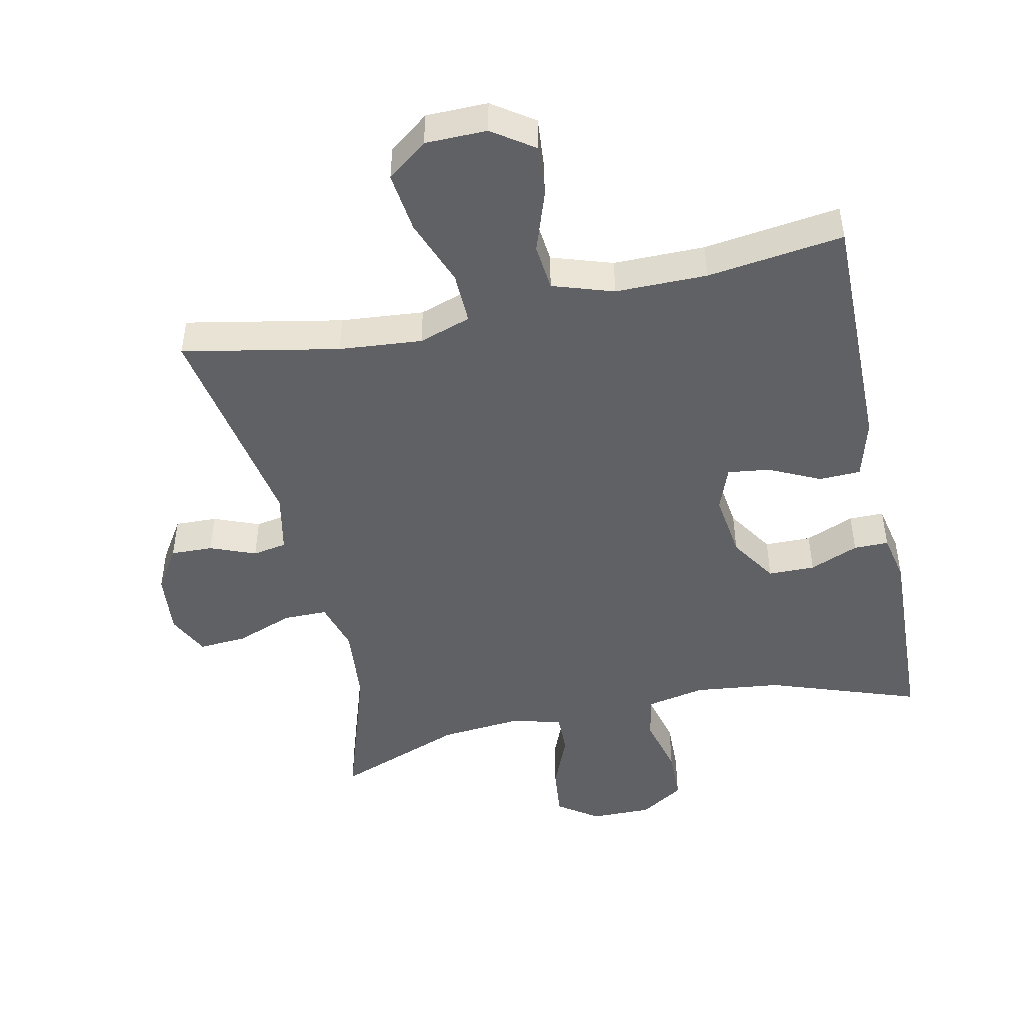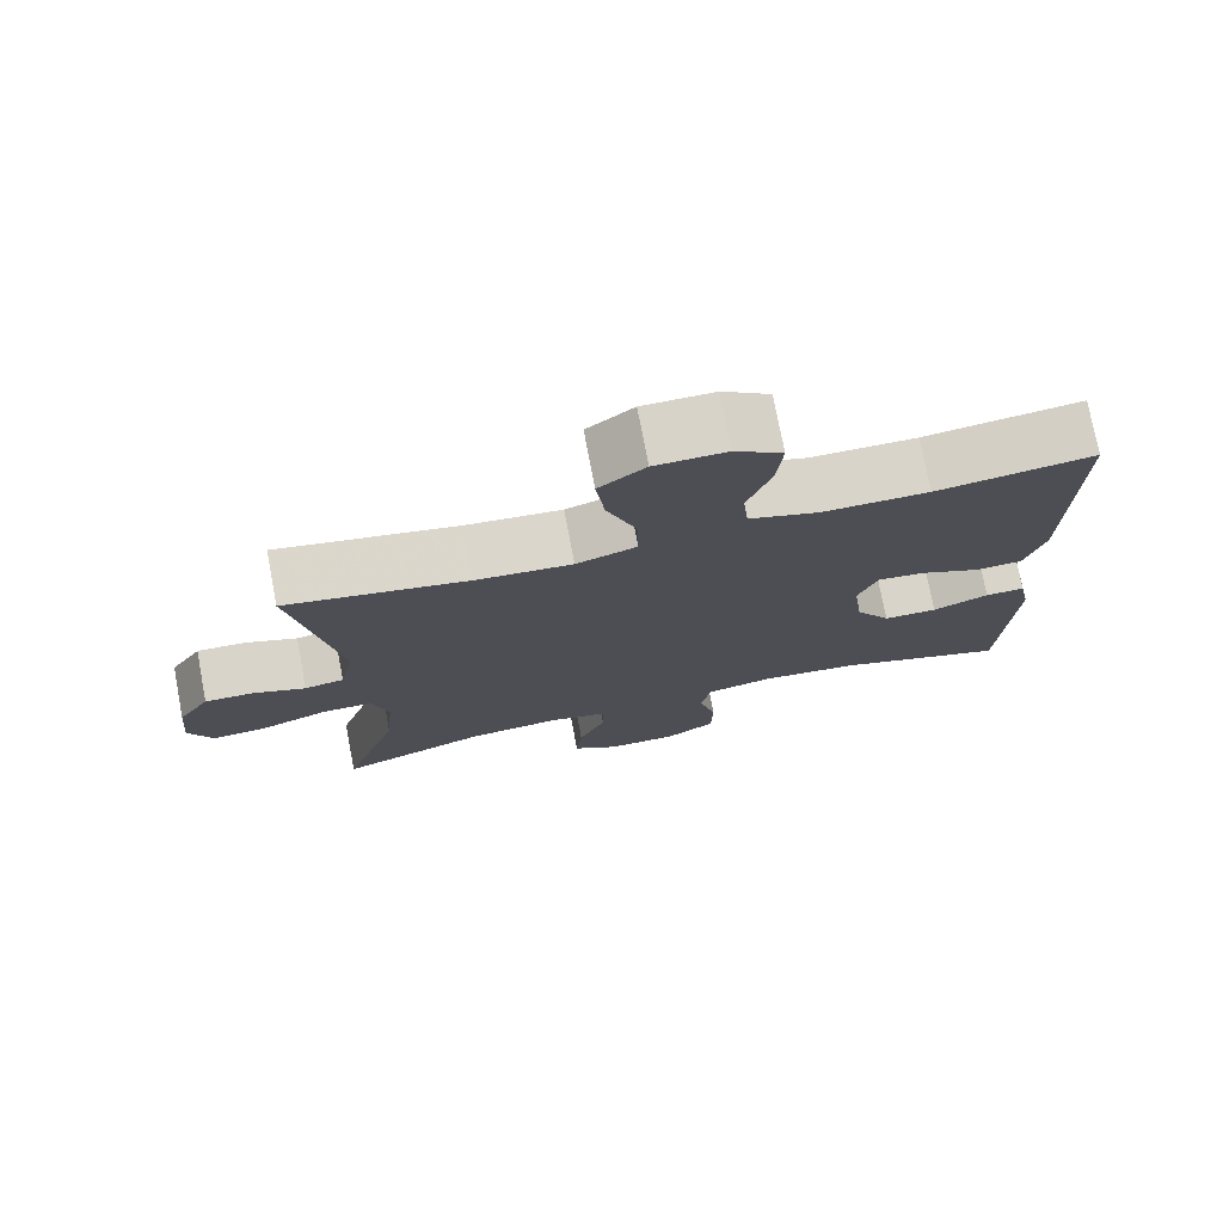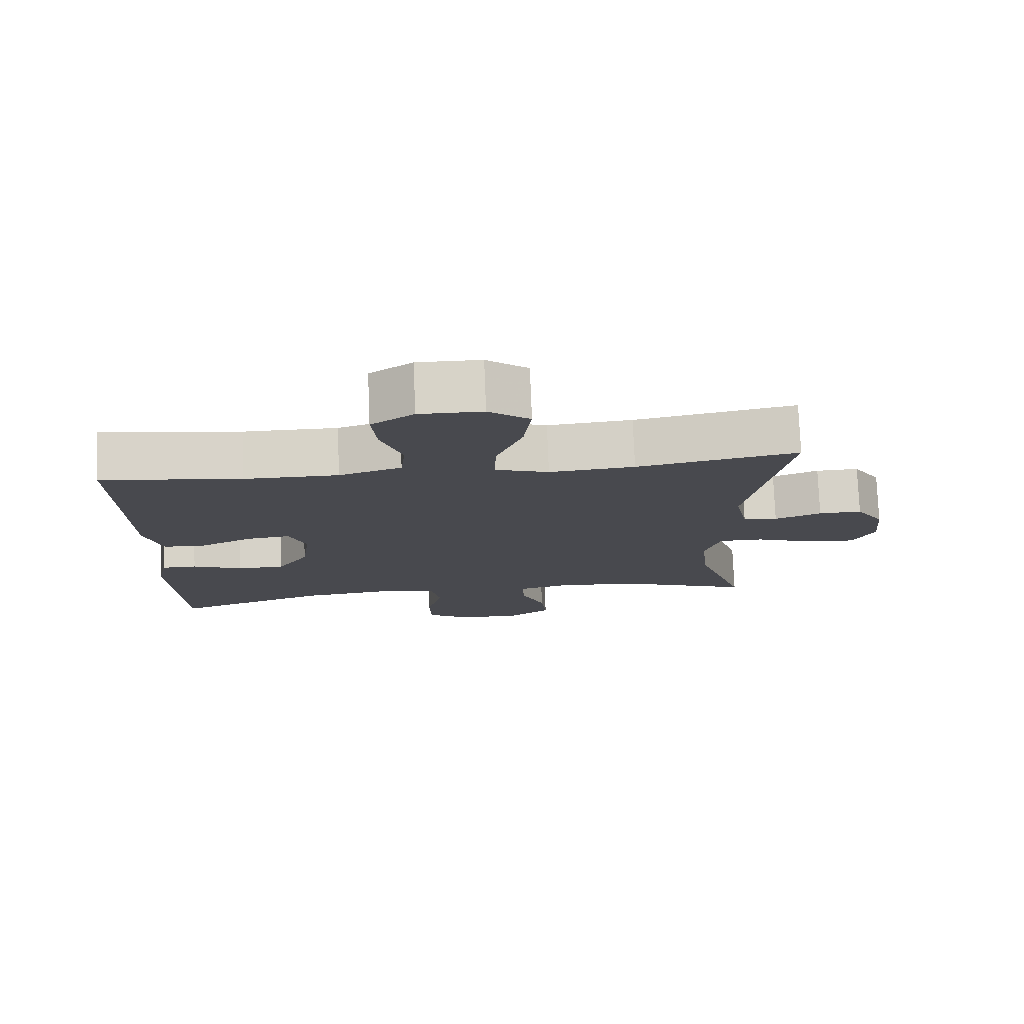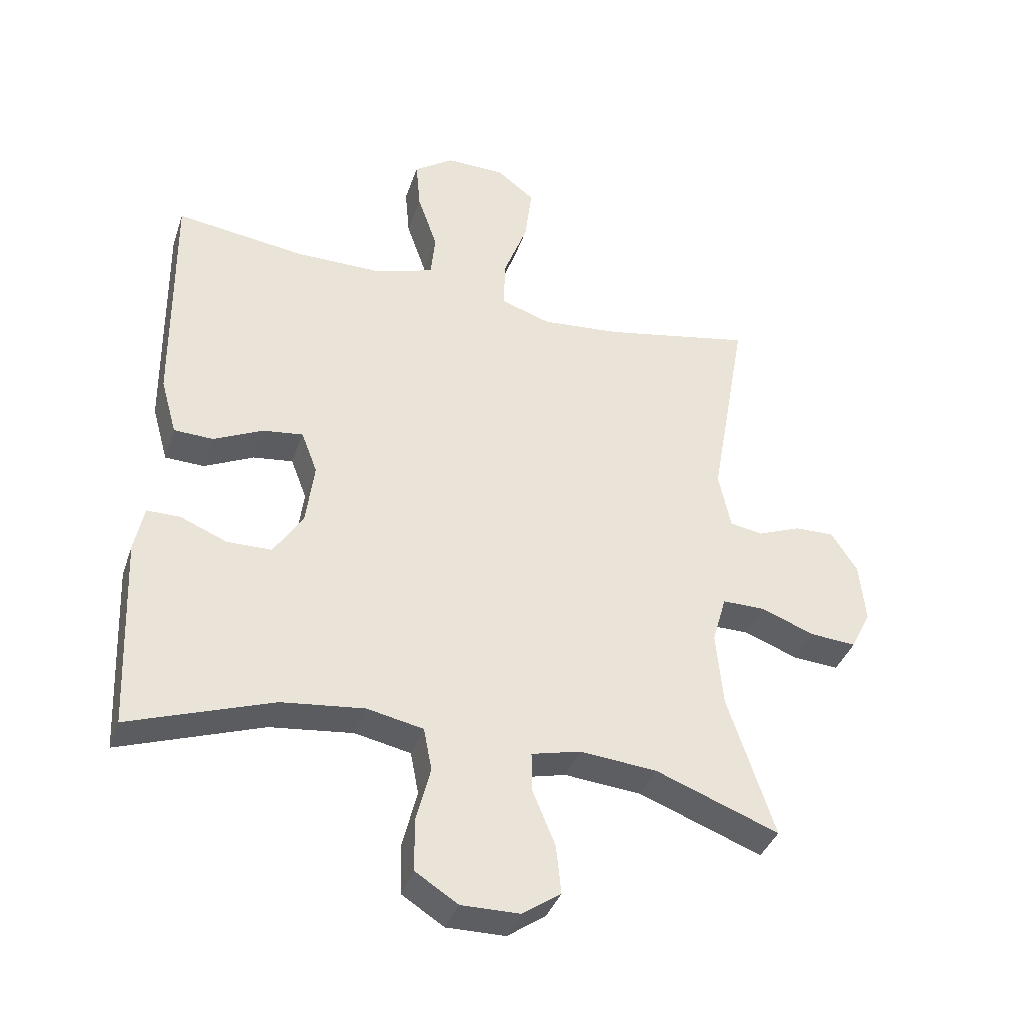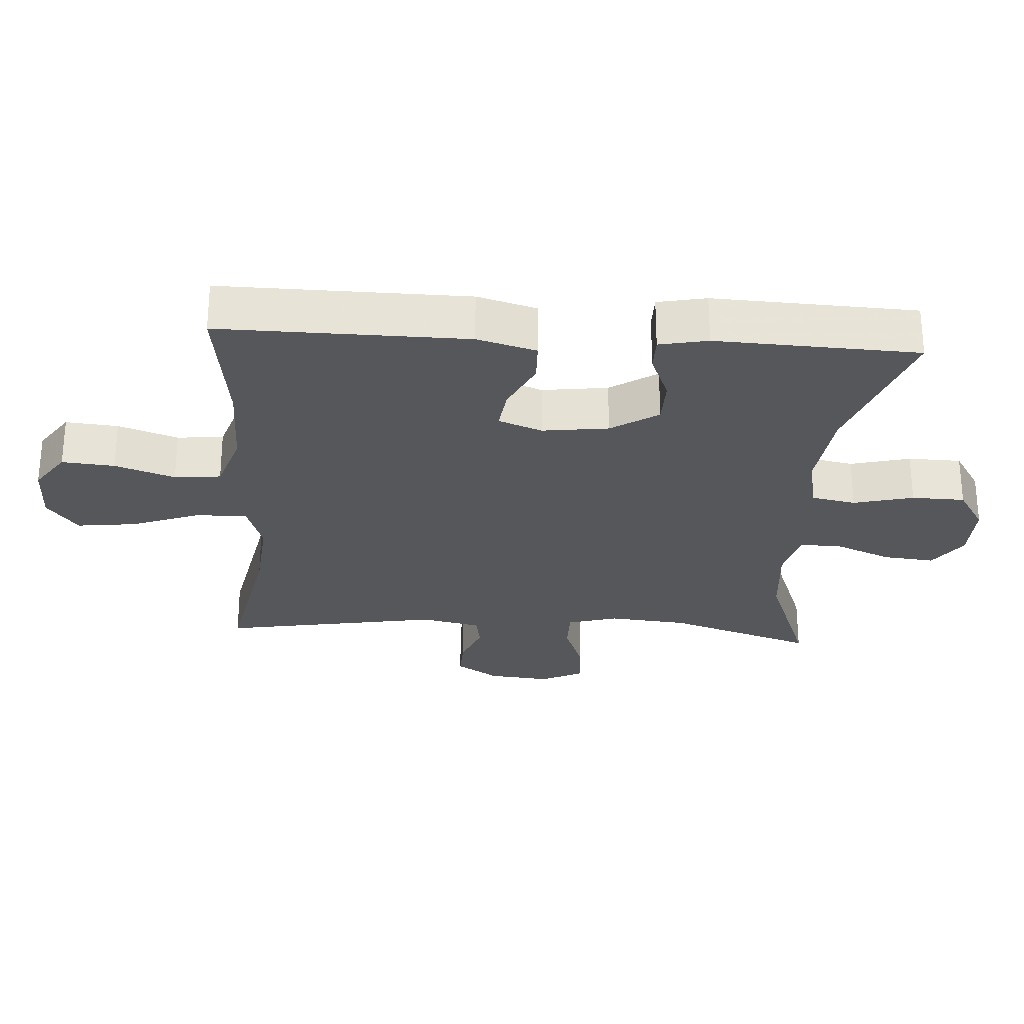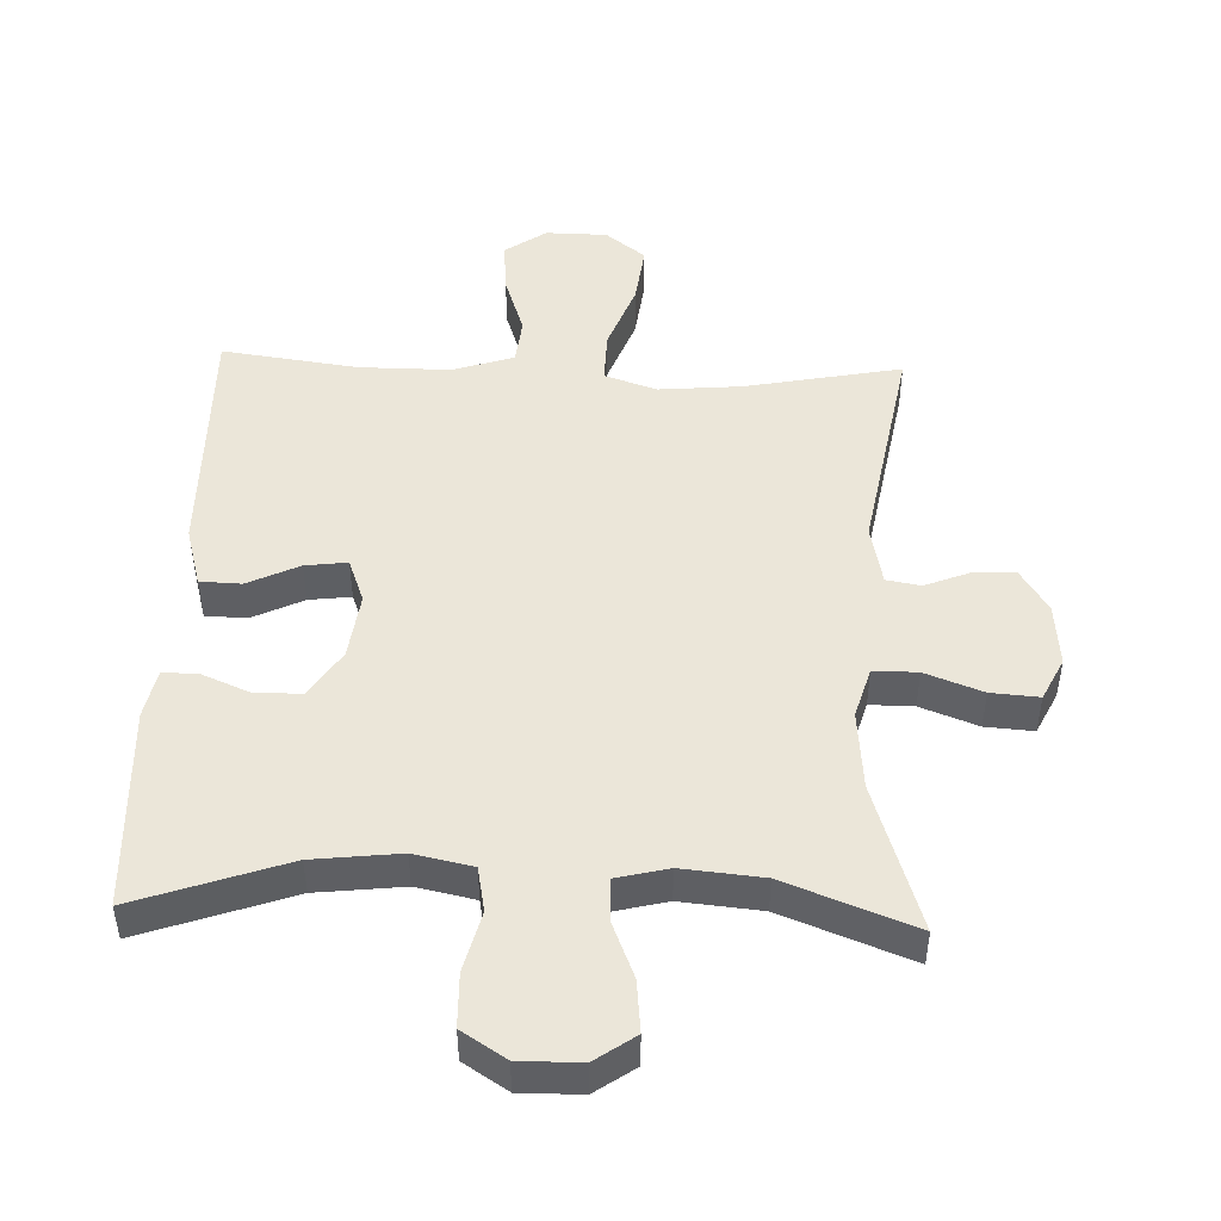
<metadata>
{"format":"obj","ext":"obj","renderer":"f3d","projection":"perspective","resolution":1024,"background":"white","views":[{"elev":-47.2,"azim":12.2,"up":"+Y"},{"elev":75.6,"azim":-10.8,"up":"+Z"},{"elev":77.1,"azim":177.7,"up":"+Z"},{"elev":-38.0,"azim":162.1,"up":"+Z"},{"elev":-27.3,"azim":86.3,"up":"+Y"},{"elev":48.1,"azim":-177.8,"up":"+Y"}]}
</metadata>
<code>
v -0.5 0.07 0.5
v -0.266 0.07 0.454
v -0.142 0.07 0.443
v -0.064 0.07 0.469
v -0.066 0.07 0.547
v -0.104 0.07 0.648
v -0.115 0.07 0.738
v -0.055 0.07 0.784
v 0.037 0.07 0.785
v 0.099 0.07 0.742
v 0.092 0.07 0.663
v 0.061 0.07 0.573
v 0.068 0.07 0.503
v 0.159 0.07 0.473
v 0.296 0.07 0.473
v 0.5 0.07 0.5
v 0.496 0.07 0.13
v 0.471 0.07 0.041
v 0.409 0.07 0.039
v 0.332 0.07 0.076
v 0.269 0.07 0.084
v 0.244 0.07 0.018
v 0.257 0.07 -0.081
v 0.303 0.07 -0.152
v 0.373 0.07 -0.153
v 0.446 0.07 -0.123
v 0.498 0.07 -0.123
v 0.513 0.07 -0.196
v 0.5 0.07 -0.5
v 0.275 0.07 -0.421
v 0.145 0.07 -0.406
v 0.057 0.07 -0.424
v 0.044 0.07 -0.491
v 0.067 0.07 -0.581
v 0.065 0.07 -0.661
v -0.001 0.07 -0.703
v -0.093 0.07 -0.702
v -0.153 0.07 -0.66
v -0.145 0.07 -0.583
v -0.11 0.07 -0.498
v -0.109 0.07 -0.435
v -0.186 0.07 -0.416
v -0.307 0.07 -0.427
v -0.5 0.07 -0.5
v -0.427 0.07 -0.278
v -0.416 0.07 -0.16
v -0.438 0.07 -0.084
v -0.504 0.07 -0.084
v -0.59 0.07 -0.116
v -0.662 0.07 -0.121
v -0.693 0.07 -0.058
v -0.684 0.07 0.036
v -0.643 0.07 0.1
v -0.58 0.07 0.098
v -0.512 0.07 0.071
v -0.461 0.07 0.08
v -0.442 0.07 0.17
v -0.5 0 0.5
v -0.266 0 0.454
v -0.142 0 0.443
v -0.064 0 0.469
v -0.066 0 0.547
v -0.104 0 0.648
v -0.115 0 0.738
v -0.055 0 0.784
v 0.037 0 0.785
v 0.099 0 0.742
v 0.092 0 0.663
v 0.061 0 0.573
v 0.068 0 0.503
v 0.159 0 0.473
v 0.296 0 0.473
v 0.5 0 0.5
v 0.496 0 0.13
v 0.471 0 0.041
v 0.409 0 0.039
v 0.332 0 0.076
v 0.269 0 0.084
v 0.244 0 0.018
v 0.257 0 -0.081
v 0.303 0 -0.152
v 0.373 0 -0.153
v 0.446 0 -0.123
v 0.498 0 -0.123
v 0.513 0 -0.196
v 0.5 0 -0.5
v 0.275 0 -0.421
v 0.145 0 -0.406
v 0.057 0 -0.424
v 0.044 0 -0.491
v 0.067 0 -0.581
v 0.065 0 -0.661
v -0.001 0 -0.703
v -0.093 0 -0.702
v -0.153 0 -0.66
v -0.145 0 -0.583
v -0.11 0 -0.498
v -0.109 0 -0.435
v -0.186 0 -0.416
v -0.307 0 -0.427
v -0.5 0 -0.5
v -0.427 0 -0.278
v -0.416 0 -0.16
v -0.438 0 -0.084
v -0.504 0 -0.084
v -0.59 0 -0.116
v -0.662 0 -0.121
v -0.693 0 -0.058
v -0.684 0 0.036
v -0.643 0 0.1
v -0.58 0 0.098
v -0.512 0 0.071
v -0.461 0 0.08
v -0.442 0 0.17
f 53 54 55
f 52 53 55
f 51 52 55
f 50 51 55
f 49 50 55
f 48 49 55
f 47 48 55 56
f 46 47 56 57
f 43 44 45
f 42 43 45 46
f 41 42 46 57
f 38 39 40
f 37 38 40
f 36 37 40
f 35 36 40
f 34 35 40
f 33 34 40
f 32 33 40 41
f 57 1 2
f 41 57 2
f 32 41 2
f 31 32 2
f 28 29 30
f 27 28 30
f 26 27 30
f 25 26 30
f 24 25 30 31
f 18 19 20
f 17 18 20
f 16 17 20
f 15 16 20
f 14 15 20 21
f 13 14 21 22
f 10 11 12
f 9 10 12
f 8 9 12
f 7 8 12
f 6 7 12
f 5 6 12
f 4 5 12 13
f 13 22 23
f 4 13 23
f 3 4 23
f 23 24 31
f 3 23 31
f 2 3 31
f 112 111 110
f 112 110 109
f 112 109 108
f 112 108 107
f 112 107 106
f 112 106 105
f 113 112 105 104
f 114 113 104 103
f 102 101 100
f 103 102 100 99
f 114 103 99 98
f 97 96 95
f 97 95 94
f 97 94 93
f 97 93 92
f 97 92 91
f 97 91 90
f 98 97 90 89
f 59 58 114
f 59 114 98
f 59 98 89
f 59 89 88
f 87 86 85
f 87 85 84
f 87 84 83
f 87 83 82
f 88 87 82 81
f 77 76 75
f 77 75 74
f 77 74 73
f 77 73 72
f 78 77 72 71
f 79 78 71 70
f 69 68 67
f 69 67 66
f 69 66 65
f 69 65 64
f 69 64 63
f 69 63 62
f 70 69 62 61
f 80 79 70
f 80 70 61
f 80 61 60
f 88 81 80
f 88 80 60
f 88 60 59
f 1 58 59 2
f 2 59 60 3
f 3 60 61 4
f 4 61 62 5
f 5 62 63 6
f 6 63 64 7
f 7 64 65 8
f 8 65 66 9
f 9 66 67 10
f 10 67 68 11
f 11 68 69 12
f 12 69 70 13
f 13 70 71 14
f 14 71 72 15
f 15 72 73 16
f 16 73 74 17
f 17 74 75 18
f 18 75 76 19
f 19 76 77 20
f 20 77 78 21
f 21 78 79 22
f 22 79 80 23
f 23 80 81 24
f 24 81 82 25
f 25 82 83 26
f 26 83 84 27
f 27 84 85 28
f 28 85 86 29
f 29 86 87 30
f 30 87 88 31
f 31 88 89 32
f 32 89 90 33
f 33 90 91 34
f 34 91 92 35
f 35 92 93 36
f 36 93 94 37
f 37 94 95 38
f 38 95 96 39
f 39 96 97 40
f 40 97 98 41
f 41 98 99 42
f 42 99 100 43
f 43 100 101 44
f 44 101 102 45
f 45 102 103 46
f 46 103 104 47
f 47 104 105 48
f 48 105 106 49
f 49 106 107 50
f 50 107 108 51
f 51 108 109 52
f 52 109 110 53
f 53 110 111 54
f 54 111 112 55
f 55 112 113 56
f 56 113 114 57
f 57 114 58 1

</code>
